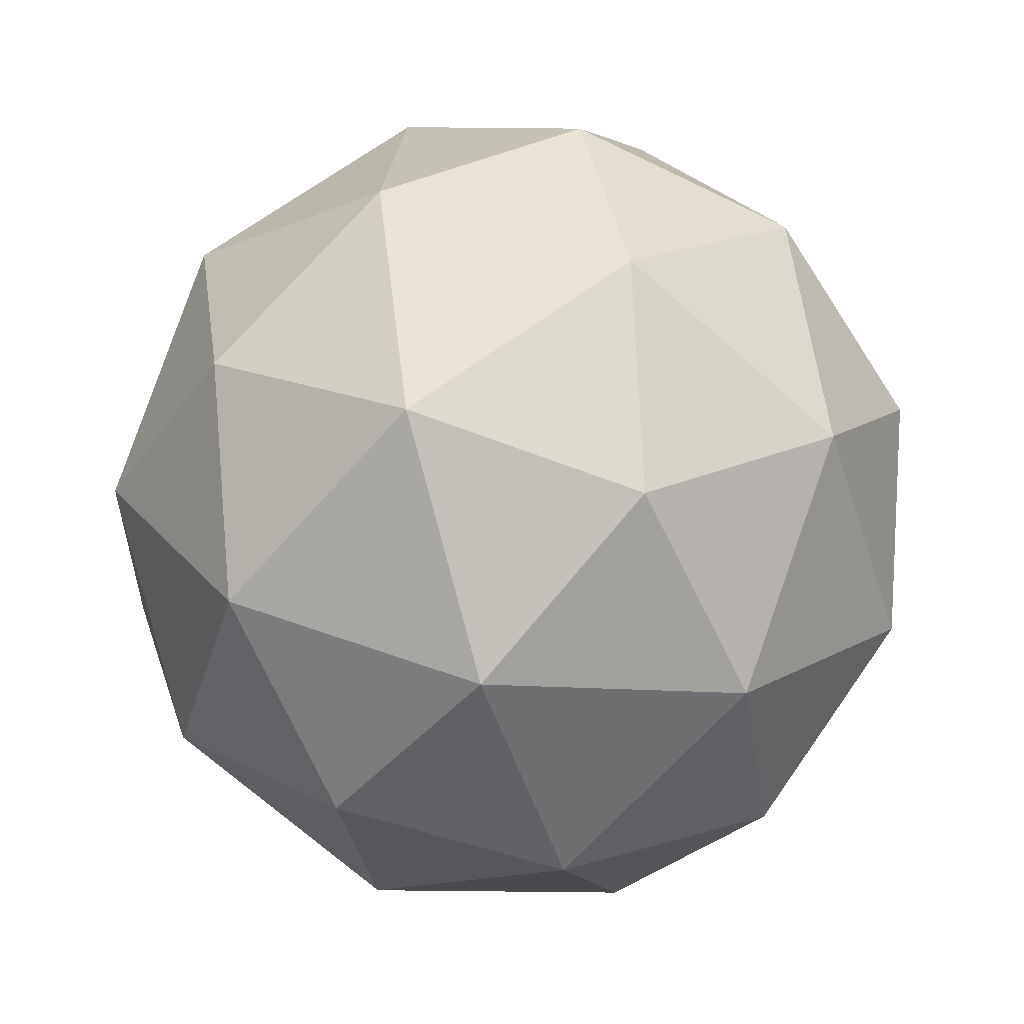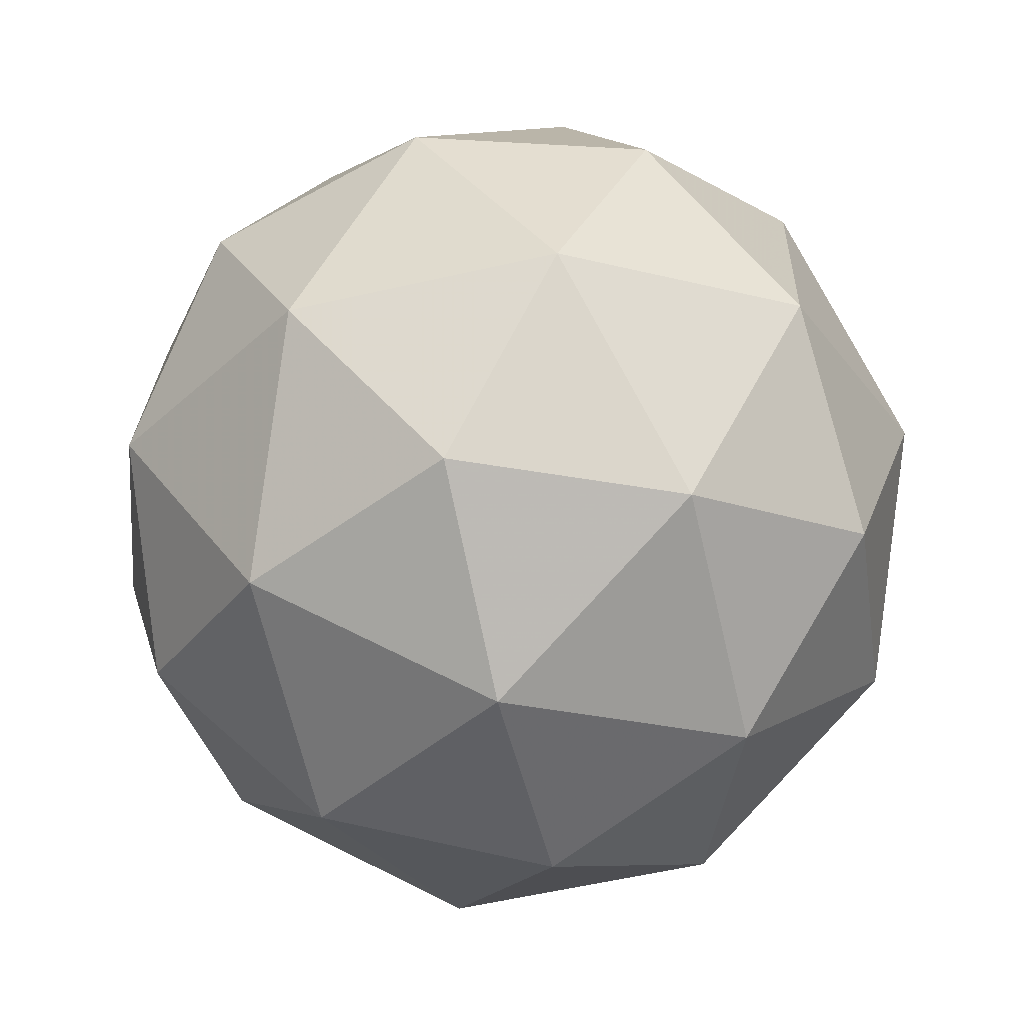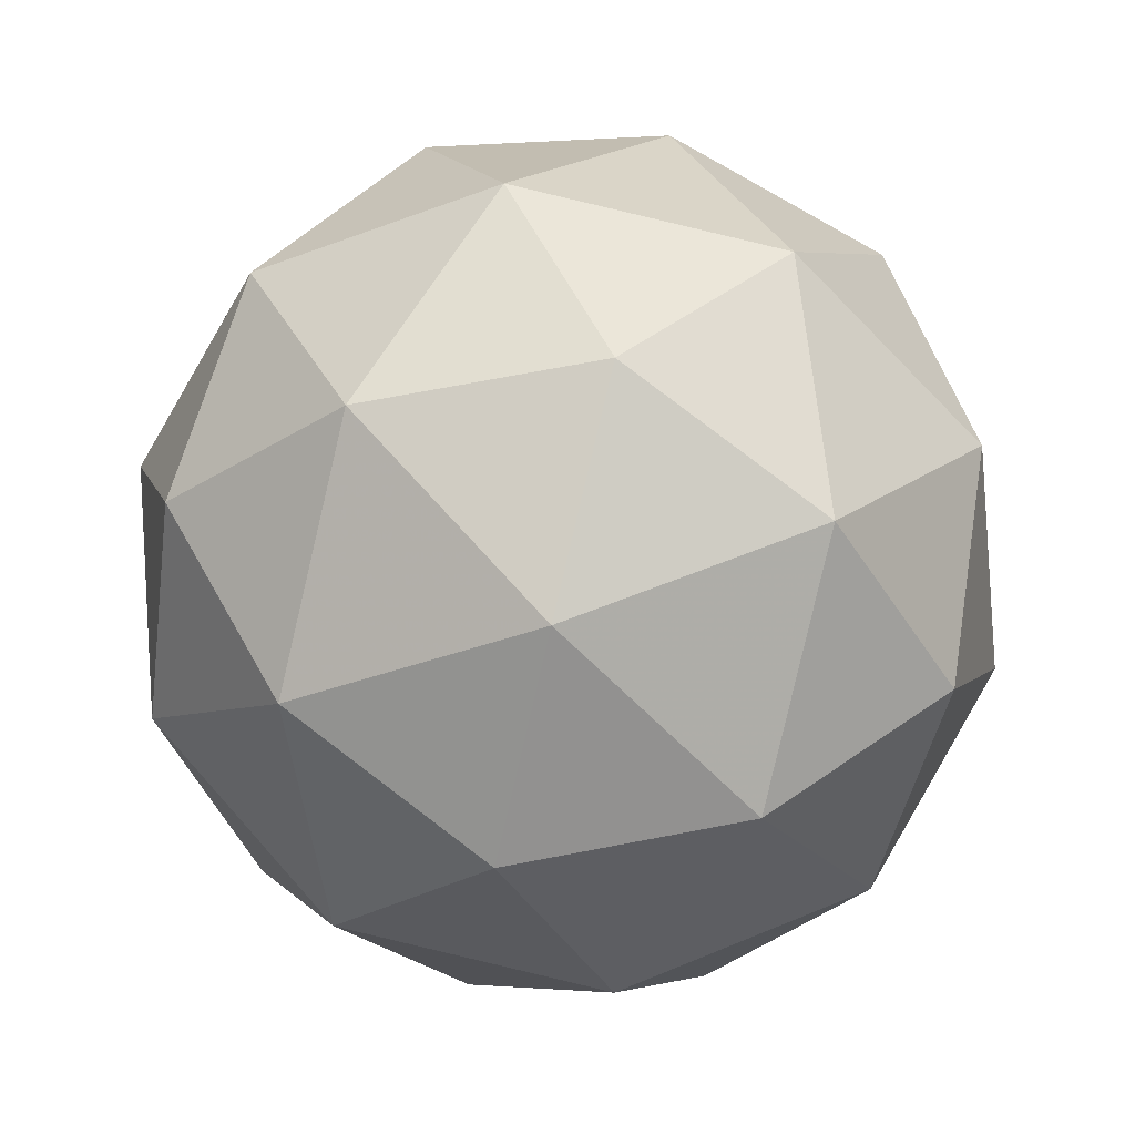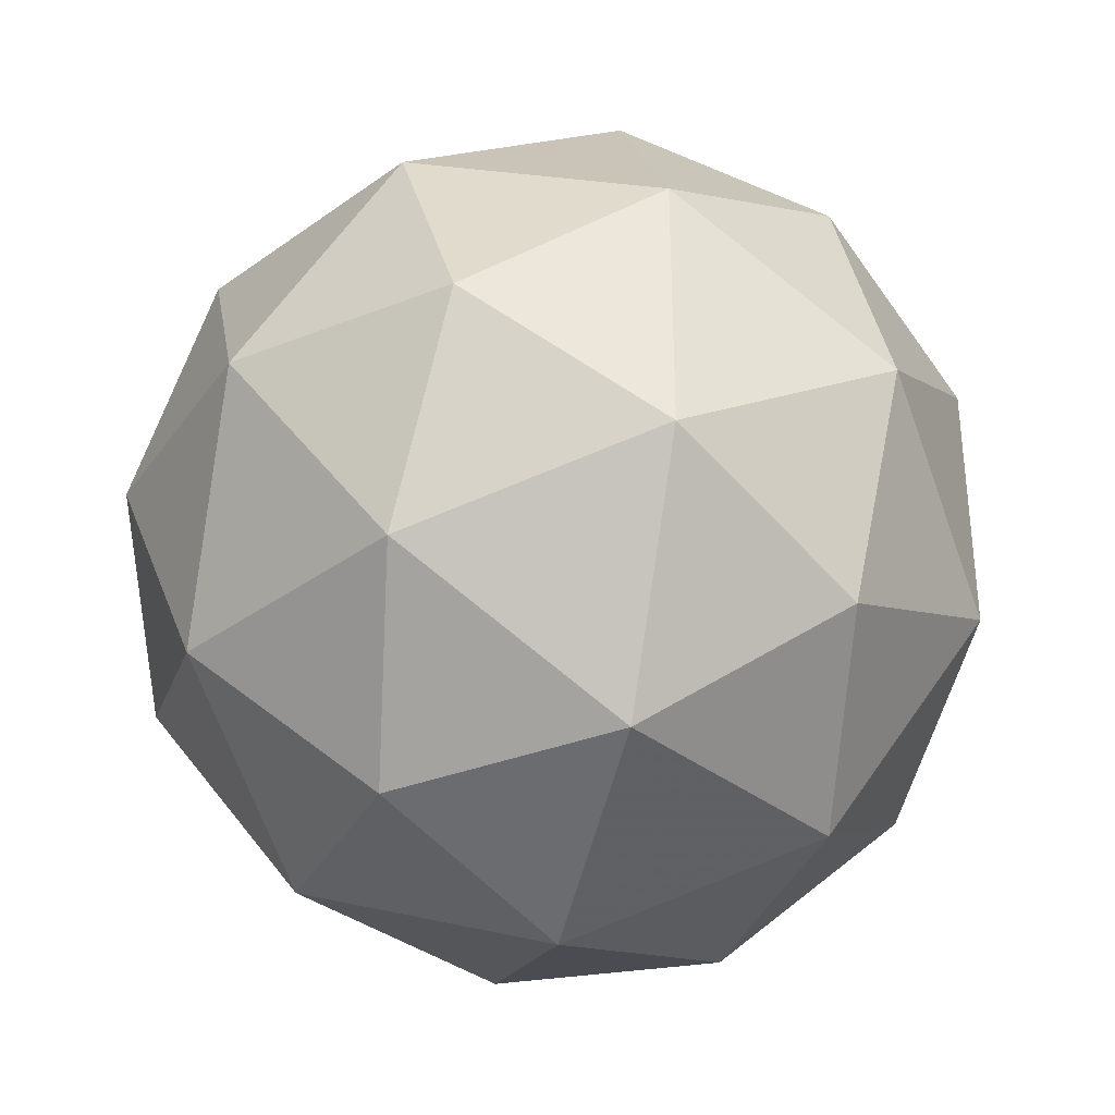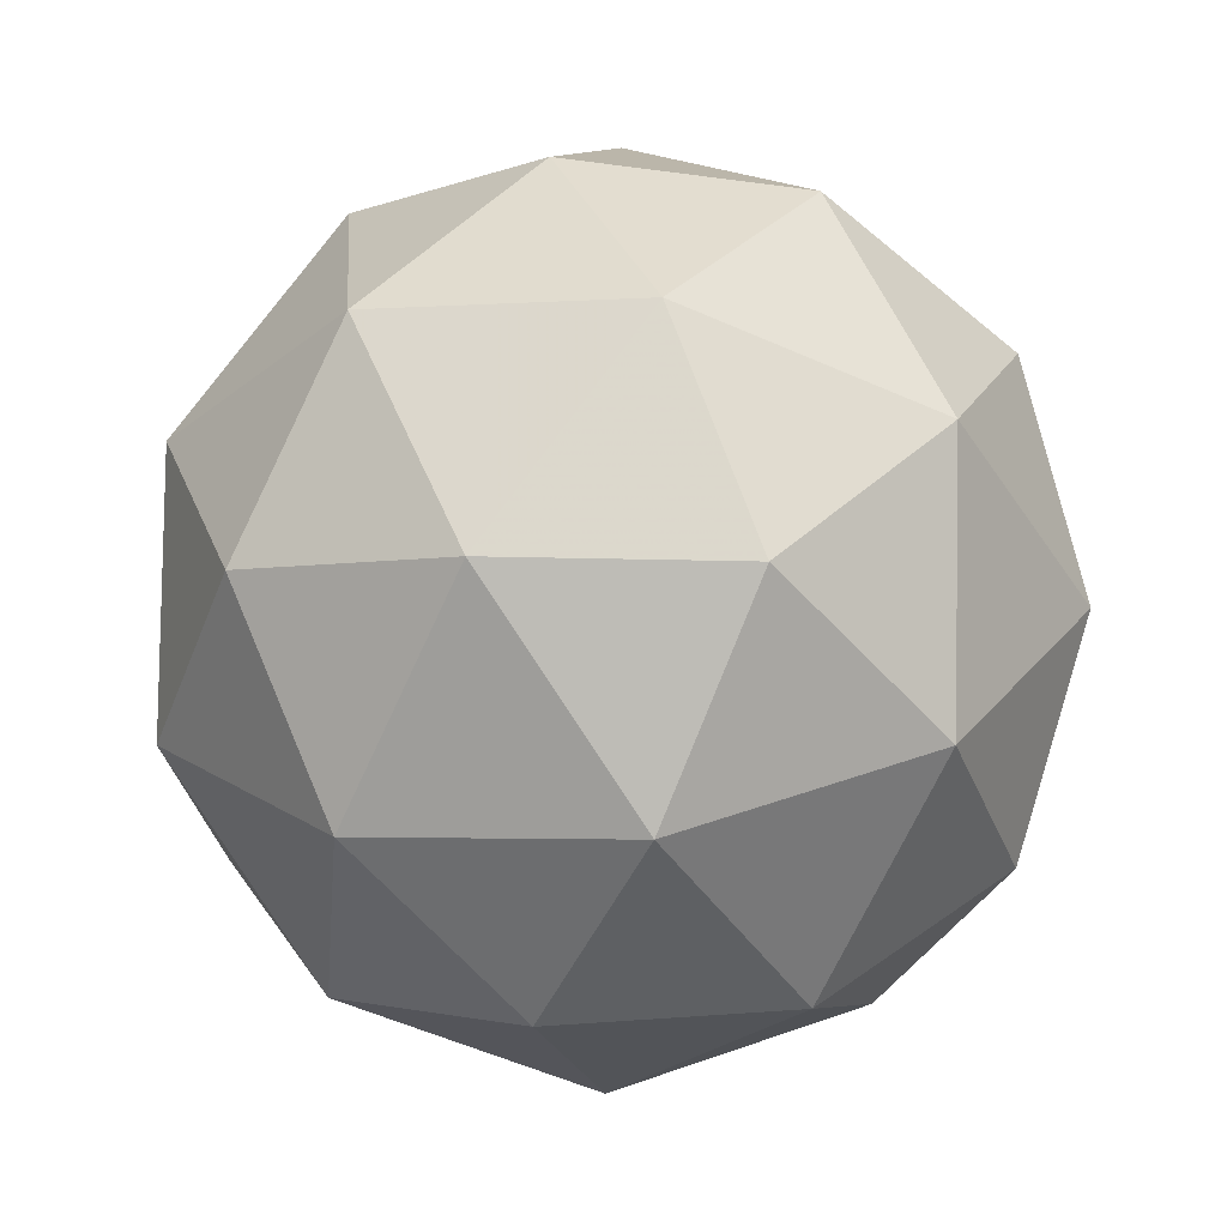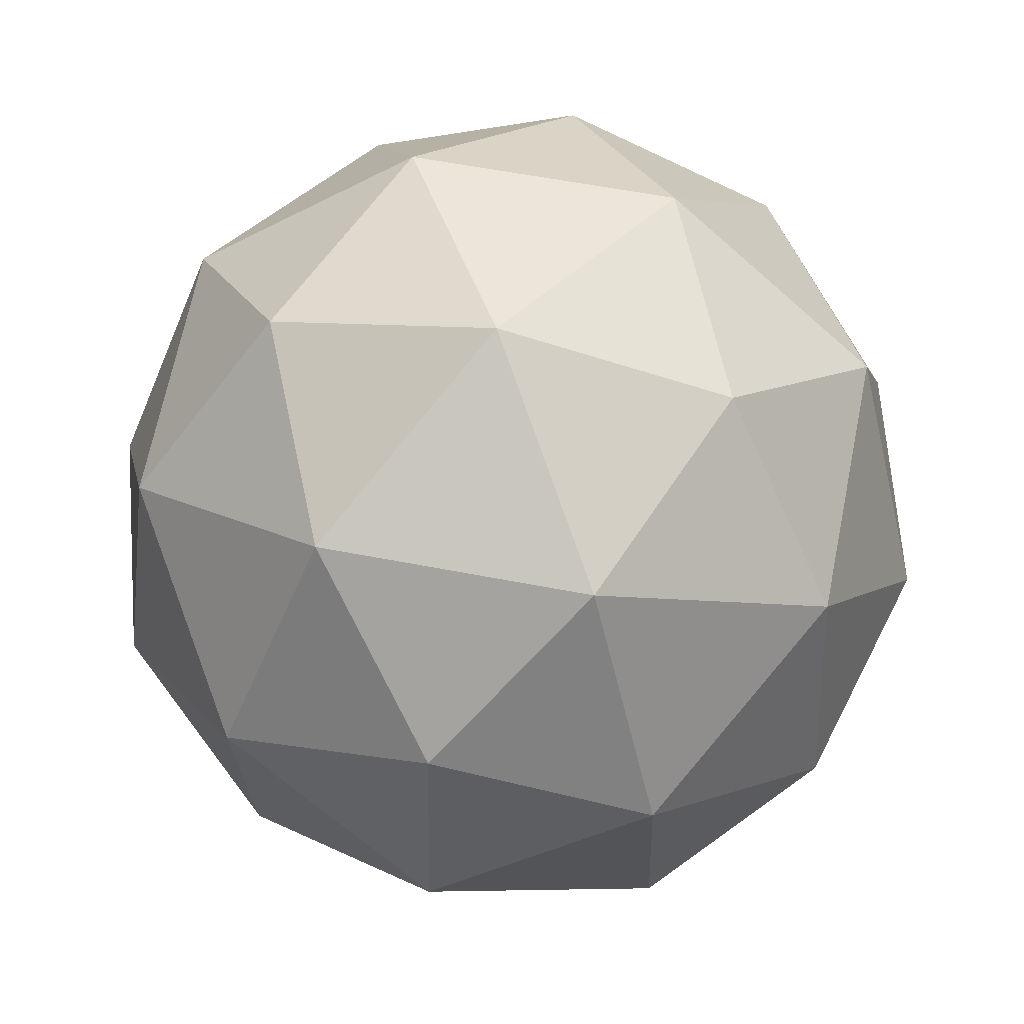
<metadata>
{"format":"obj","ext":"obj","renderer":"f3d","projection":"perspective","resolution":1024,"background":"white","views":[{"elev":-66.1,"azim":82.7,"up":"+Z"},{"elev":42.0,"azim":-33.6,"up":"+Y"},{"elev":-11.1,"azim":146.4,"up":"+Y"},{"elev":77.0,"azim":-112.7,"up":"+Y"},{"elev":-66.4,"azim":-80.8,"up":"+Z"},{"elev":62.6,"azim":-134.9,"up":"+Z"}]}
</metadata>
<code>
v 0.1908 0.133 -0.09238
v 0.1188 0.1643 -0.1224
v 0.1888 0.2109 -0.1241
v 0.2321 0.1952 -0.05365
v 0.1888 0.1389 -0.008497
v 0.1188 0.1199 -0.051
v 0.1155 0.2459 -0.1022
v 0.1855 0.265 -0.05975
v 0.1855 0.2205 0.01167
v 0.1155 0.174 0.01331
v 0.07223 0.1897 -0.0571
v 0.1135 0.2519 -0.01837
v 0.1964 0.1683 -0.1175
v 0.1553 0.1409 -0.1165
v 0.1541 0.1867 -0.1351
v 0.1129 0.1332 -0.09221
v 0.1553 0.1148 -0.07455
v 0.2219 0.1591 -0.07611
v 0.2207 0.2049 -0.09473
v 0.1964 0.126 -0.04957
v 0.2207 0.1626 -0.02681
v 0.1541 0.1183 -0.02525
v 0.08555 0.1743 -0.09579
v 0.08555 0.1481 -0.05382
v 0.1522 0.2347 -0.1233
v 0.111 0.2073 -0.1223
v 0.2188 0.2367 -0.05693
v 0.1933 0.2459 -0.09832
v 0.1933 0.1775 0.01158
v 0.2188 0.2106 -0.01495
v 0.111 0.1389 -0.01243
v 0.1522 0.1502 0.01255
v 0.08364 0.2222 -0.08394
v 0.1502 0.2665 -0.0855
v 0.1914 0.2516 -0.01854
v 0.1502 0.1981 0.0244
v 0.08363 0.18 -0.01602
v 0.1079 0.2588 -0.06118
v 0.08245 0.2257 -0.03464
v 0.1491 0.27 -0.0362
v 0.1491 0.2439 0.005781
v 0.1079 0.2165 0.006744
f 1 14 13
f 2 14 16
f 1 13 18
f 1 18 20
f 1 20 17
f 2 16 23
f 3 15 25
f 4 19 27
f 5 21 29
f 6 22 31
f 2 23 26
f 3 25 28
f 4 27 30
f 5 29 32
f 6 31 24
f 7 33 38
f 8 34 40
f 9 35 41
f 10 36 42
f 11 37 39
f 39 42 12
f 39 37 42
f 37 10 42
f 42 41 12
f 42 36 41
f 36 9 41
f 41 40 12
f 41 35 40
f 35 8 40
f 40 38 12
f 40 34 38
f 34 7 38
f 38 39 12
f 38 33 39
f 33 11 39
f 24 37 11
f 24 31 37
f 31 10 37
f 32 36 10
f 32 29 36
f 29 9 36
f 30 35 9
f 30 27 35
f 27 8 35
f 28 34 8
f 28 25 34
f 25 7 34
f 26 33 7
f 26 23 33
f 23 11 33
f 31 32 10
f 31 22 32
f 22 5 32
f 29 30 9
f 29 21 30
f 21 4 30
f 27 28 8
f 27 19 28
f 19 3 28
f 25 26 7
f 25 15 26
f 15 2 26
f 23 24 11
f 23 16 24
f 16 6 24
f 17 22 6
f 17 20 22
f 20 5 22
f 20 21 5
f 20 18 21
f 18 4 21
f 18 19 4
f 18 13 19
f 13 3 19
f 16 17 6
f 16 14 17
f 14 1 17
f 13 15 3
f 13 14 15
f 14 2 15

</code>
